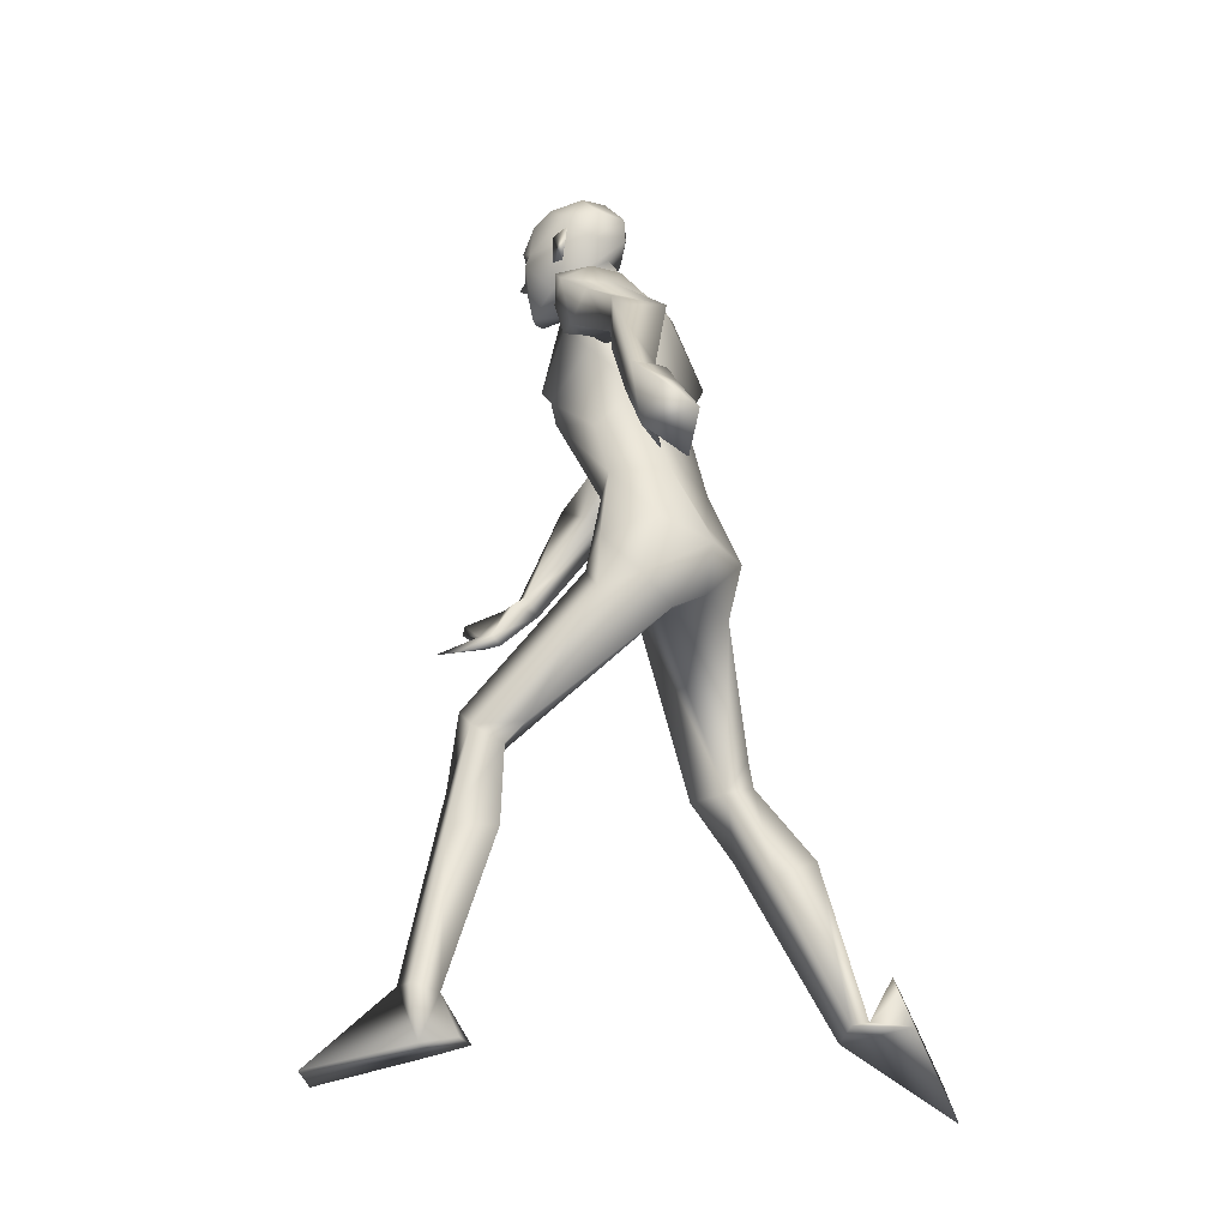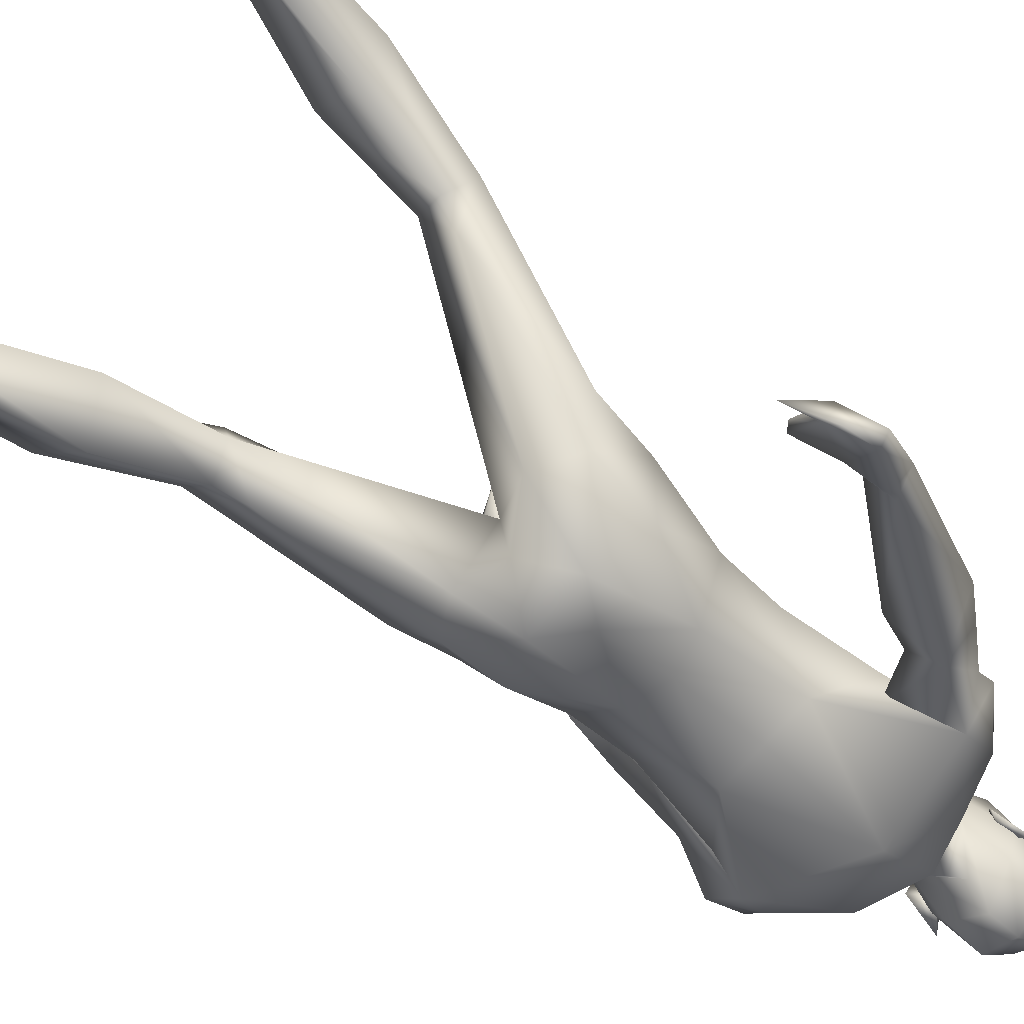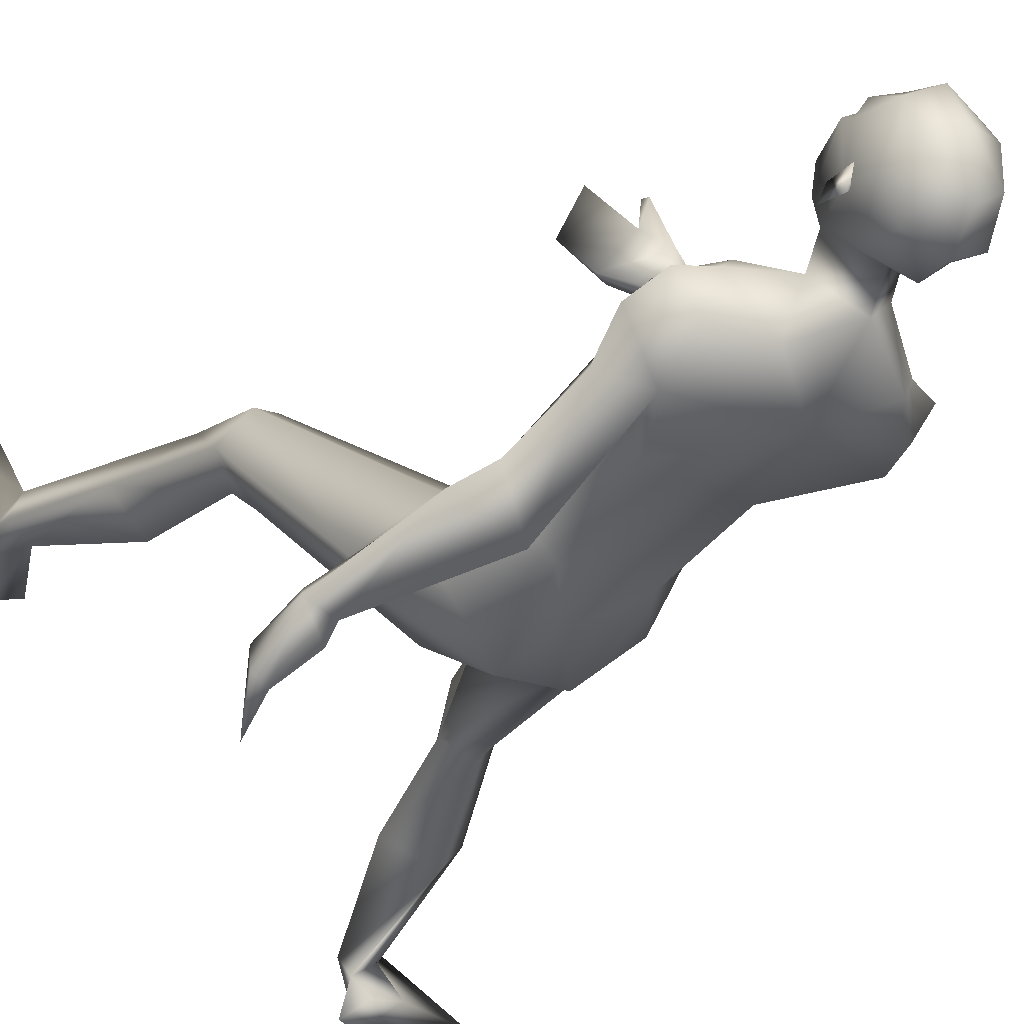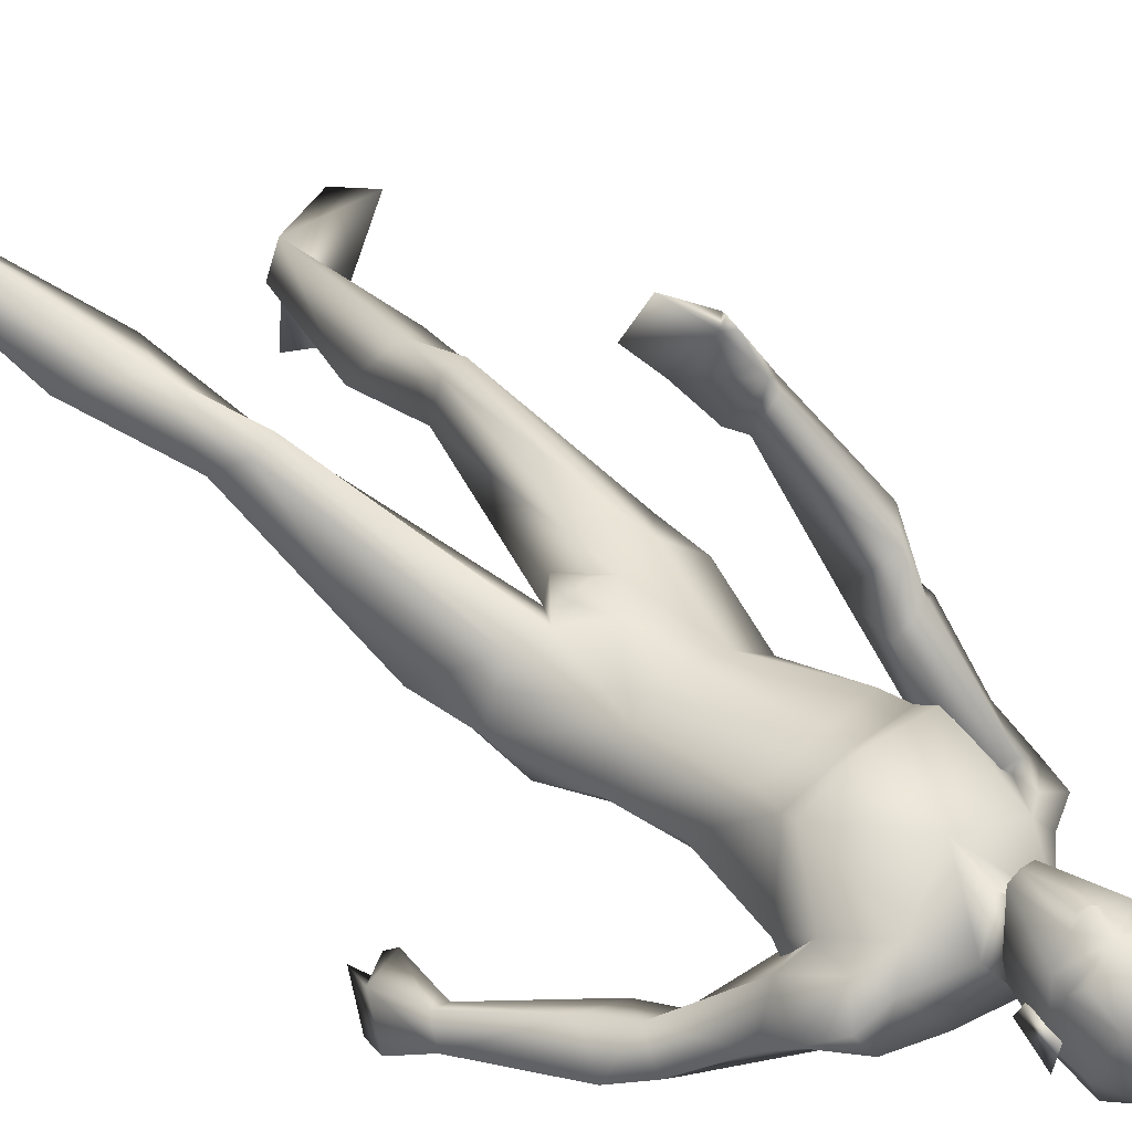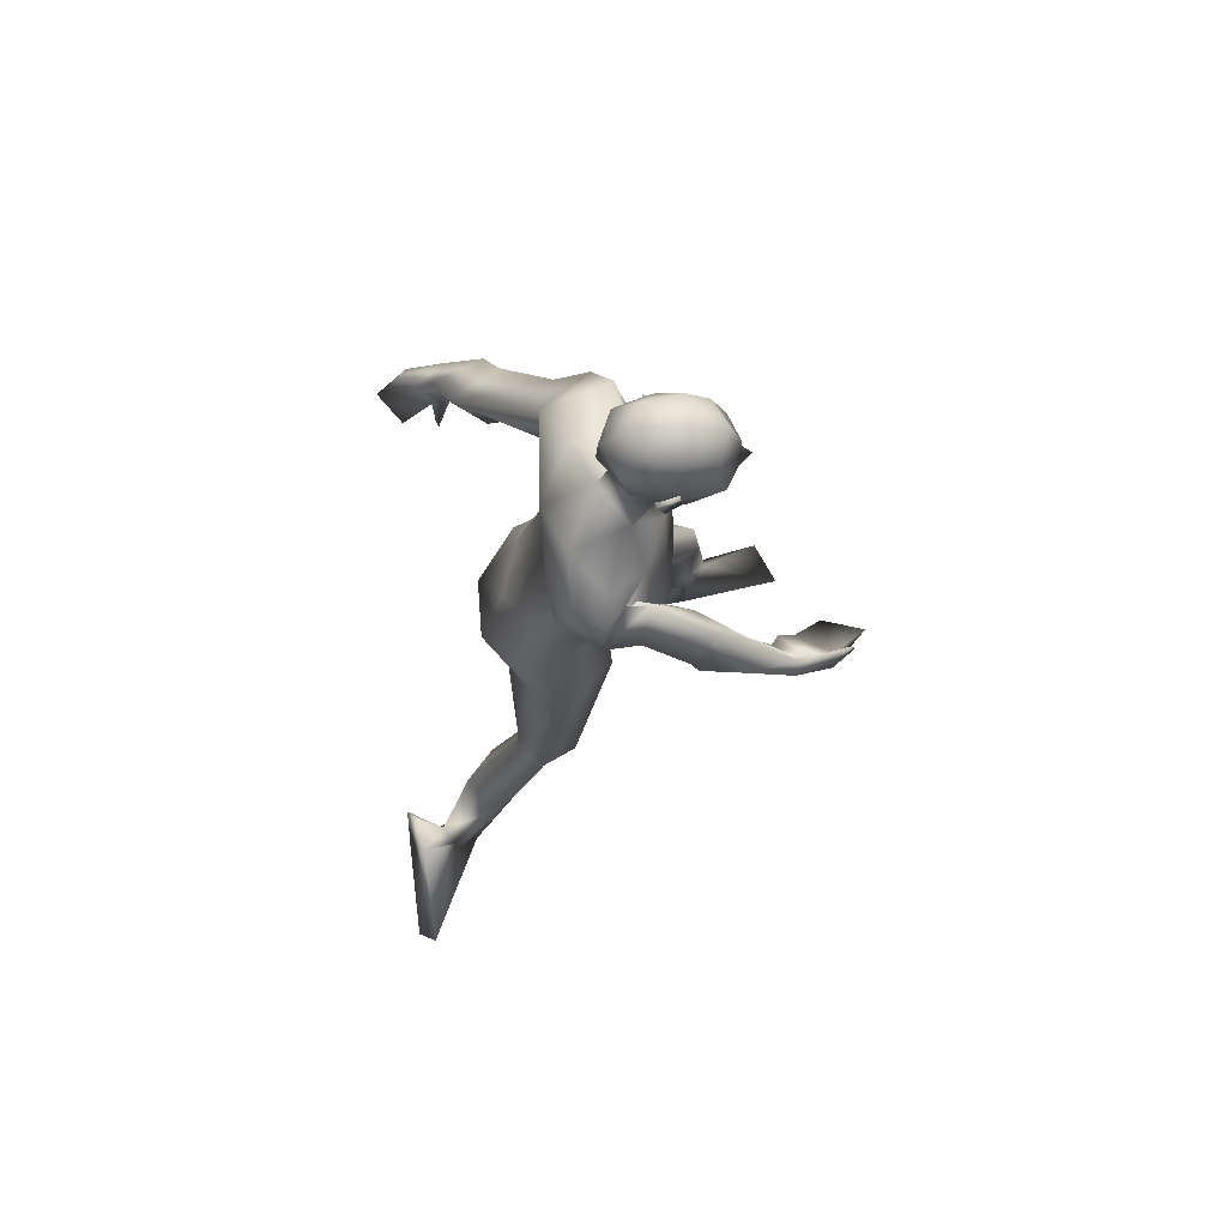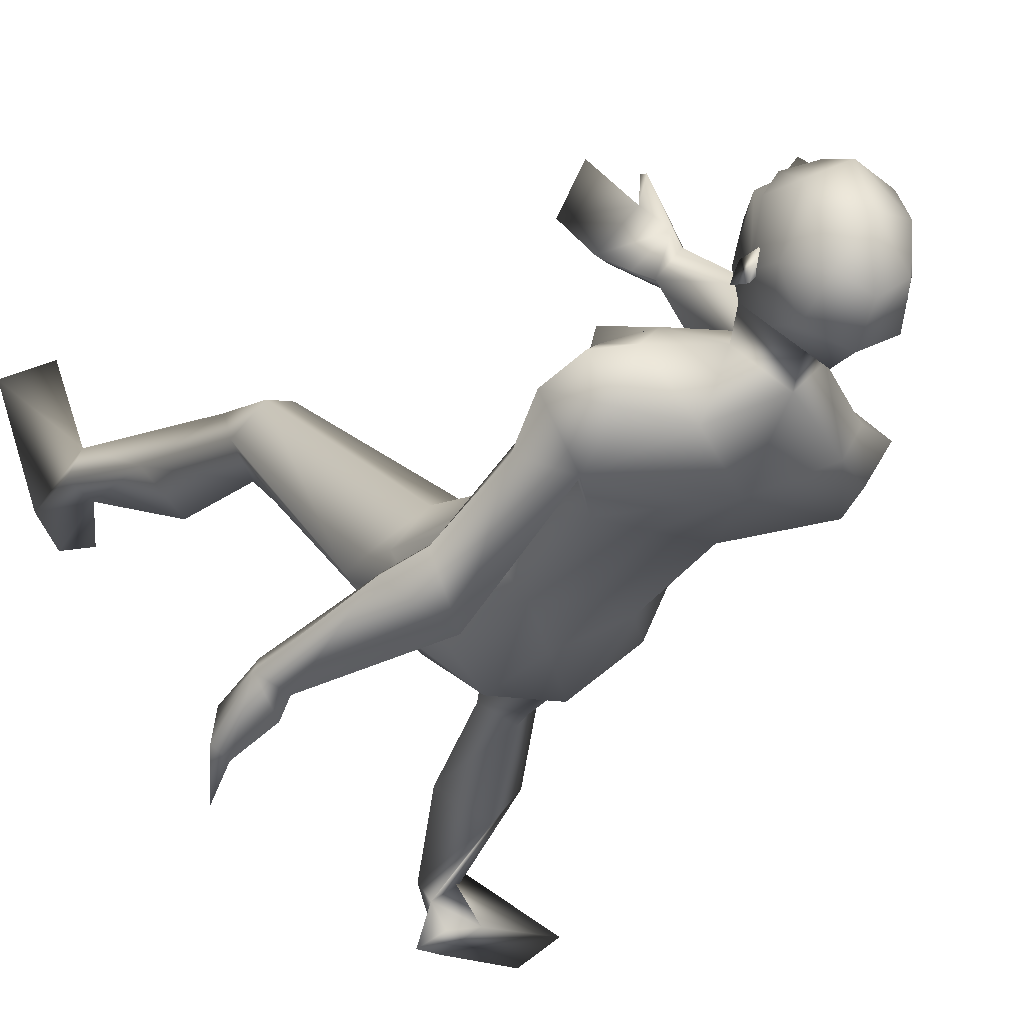
<metadata>
{"format":"obj","ext":"obj","renderer":"f3d","projection":"perspective","resolution":1024,"background":"white","views":[{"elev":-24.7,"azim":120.0,"up":"+Y"},{"elev":-70.7,"azim":48.7,"up":"+Z"},{"elev":-22.6,"azim":148.2,"up":"+Z"},{"elev":54.7,"azim":136.9,"up":"+Z"},{"elev":72.9,"azim":-94.4,"up":"+Y"},{"elev":-13.5,"azim":156.2,"up":"+Z"}]}
</metadata>
<code>
o Man_Body
v 0.008628 4.337 -0.1823
v 0.2607 4.258 -0.2013
v -0.2371 4.251 -0.2241
v 0.5077 4.189 0.1308
v -0.5083 4.175 0.08432
v 0.2711 4.143 0.3304
v -0.2878 4.135 0.3049
v -0.01301 4.118 0.4377
v -0.03015 5.668 -0.03328
v 0.2728 5.908 0.1675
v -0.3888 5.842 0.1143
v 0.3219 5.669 0.6235
v -0.4648 5.6 0.5628
v -0.09289 5.488 0.7062
v 0.3061 4.988 0.7192
v -0.4592 4.966 0.649
v -0.08077 4.973 0.7315
v -0.01126 4.912 -0.00854
v 0.2799 4.921 0.02103
v -0.3029 4.904 -0.03238
v 0.4619 4.611 0.2714
v -0.5099 4.584 0.1824
v 0.281 4.819 0.6915
v -0.4201 4.799 0.6273
v -0.07308 4.828 0.6919
v 0.322 5.08 0.7872
v -0.4922 5.057 0.7126
v -0.08584 5.02 0.7724
v -0.05607 6.055 0.301
v 0.1318 5.893 0.5138
v -0.2817 5.911 0.4883
v -0.08896 5.747 0.6226
v 0.6865 2.5 1.072
v -0.4862 2.133 0.07721
v 0.9537 2.362 0.892
v -0.7491 2.129 -0.1547
v 0.1906 3.572 0.3506
v -0.1906 3.572 0.3506
v 3.6e-05 3.315 0.04118
v 0.3087 3.187 -0.2389
v -0.2951 3.294 -0.3377
v 1.244 0.6278 1.062
v -0.9847 0.5623 -0.9036
v 1.081 0.5905 0.9709
v -0.8208 0.5796 -0.9993
v 1.013 0.6165 1.067
v -0.754 0.5556 -0.9027
v 1.164 0.6418 1.235
v -0.905 0.4893 -0.7459
v 0.5018 5.389 0.5044
v -0.6346 5.358 0.4002
v 0.1795 6.064 0.6315
v -0.2188 6.112 0.6351
v -0.03653 5.91 0.7953
v 0.001784 6.251 0.4299
v 0.6645 5.331 0.3465
v -0.6087 5.39 0.5831
v 0.5826 5.815 0.2306
v -0.6699 5.516 0.1077
v 0.5557 5.604 0.545
v -0.6303 5.496 0.4334
v 0.6241 5.572 0.008708
v -0.6455 5.359 0.006619
v 0.862 5.437 0.1044
v -0.7656 5.107 0.5174
v 0.6875 5.765 0.4624
v -0.7907 5.537 0.308
v 0.4653 5.779 0.5082
v -0.5958 5.634 0.3321
v 0.528 5.187 0.2761
v -0.4507 5.254 0.3203
v 0.9861 4.94 -0.1599
v -0.6568 4.809 0.9984
v 1.087 5.148 -0.2257
v -0.7999 4.724 0.8256
v 0.9162 5.064 -0.5463
v 0.7886 4.996 -0.2202
v -0.4794 4.803 0.879
v 1.435 4.174 -0.5235
v -0.7005 3.907 1.548
v 1.511 4.311 -0.6097
v -0.6371 3.859 1.387
v 1.358 4.342 -0.7009
v -0.4962 3.971 1.406
v 1.331 4.188 -0.5632
v -0.6256 3.989 1.568
v 1.113 4.712 -0.244
v -0.812 4.473 1.175
v 1.238 4.968 -0.3253
v -0.7626 4.426 0.887
v -0.5397 4.457 0.8199
v 0.8738 4.766 -0.3313
v -0.6428 4.669 1.203
v 0 3.378 -0.3308
v 0.6493 3.649 0.1155
v -0.6482 3.65 0.1209
v -0 3.748 0.418
v 0.5064 3.786 -0.2319
v -0.5081 3.786 -0.2278
v 0.1979 3.639 -0.4958
v -0.1979 3.639 -0.4958
v 0.4199 3.543 0.3615
v -0.4169 3.544 0.3651
v 0 3.893 -0.3341
v 0.5508 3.362 -0.1466
v -0.5453 3.438 -0.1881
v 0.8578 1.98 1.126
v -0.6339 1.709 -0.165
v 1.163 1.624 0.913
v -0.9298 1.5 -0.532
v 0.937 1.648 0.661
v -0.7045 1.653 -0.7348
v 0.6846 1.604 0.898
v -0.4511 1.502 -0.5483
v 0.7998 2.256 0.7268
v -0.5977 2.196 -0.3417
v -0.0162 6.787 0.8035
v -0.008892 6.657 1.053
v -0.006487 6.414 1.129
v -0.006809 6.357 1.116
v 0.07383 6.224 1.1
v -0.08801 6.224 1.105
v -0.008183 5.899 1.055
v 0.06669 5.904 1.035
v -0.0841 5.904 1.039
v 0.2145 6.272 1.016
v -0.2334 6.272 1.029
v 0.2215 6.353 0.9702
v -0.2432 6.353 0.9836
v 0.1853 6.609 0.9607
v -0.2079 6.609 0.9721
v 0.1923 6.702 0.8176
v -0.2234 6.702 0.8296
v 0.1413 6.75 0.5734
v -0.1866 6.749 0.5829
v 0.2651 6.551 0.6419
v -0.306 6.55 0.6584
v 0.2732 6.343 0.6678
v -0.3122 6.343 0.6847
v -0.03032 6.395 0.303
v -0.03011 6.589 0.3162
v -0.02557 6.772 0.4786
v 1.292 0.2361 0.9724
v -1.029 0.7682 -1.145
v 1.165 0.2718 0.7679
v -0.7997 0.8409 -1.182
v 1.004 0.2288 1.061
v -0.8942 0.5295 -1.271
v 1.162 0.09873 1.852
v -1.553 0.04746 -1.268
v 1.482 0.1149 1.702
v -1.668 0.3494 -1.124
v 0.9668 0.2698 0.8101
v -0.6937 0.6907 -1.267
v -0.007251 6.179 1.095
v -0.004324 6.226 1.198
v 0.1801 6.407 1.055
v -0.197 6.406 1.066
v 0.3205 6.422 0.5895
v -0.3641 6.422 0.6092
v 0.2682 6.408 0.7433
v -0.3029 6.407 0.7598
v 0.2469 6.202 0.7534
v -0.2807 6.202 0.7686
v 0.2773 6.179 0.6554
v -0.3168 6.178 0.6725
v 0.2016 6.316 0.6884
v -0.2395 6.315 0.7012
v 0.1909 6.343 0.4593
v -0.242 6.343 0.4718
v 0.1856 6.568 0.4058
v -0.2402 6.568 0.4181
v 0.7421 2.399 0.6041
v -0.5679 2.39 -0.3221
v 0.8366 2.52 1.061
v -0.638 2.133 0.07904
v 0.6286 2.268 0.87
v -0.4179 2.126 -0.2286
v 1.6 4.052 -0.8745
v -0.4386 3.598 1.581
v 1.5 3.849 -0.6743
v -0.6041 3.684 1.819
v 1.523 3.835 -1.098
v -0.2173 3.51 1.796
v 1.395 3.592 -0.947
v -0.3299 3.59 2.078
v 1.325 3.754 -0.7101
v -0.5157 3.79 1.966
v 1.517 4.063 -0.9403
v -0.3473 3.651 1.596
v 1.408 3.87 -0.7255
v -0.5227 3.753 1.828
v 1.379 4.271 -0.8012
v -0.415 3.892 1.458
v 1.317 4.094 -0.5969
v -0.5959 3.956 1.658
v 1.27 3.797 -0.6884
v -0.5136 3.861 1.947
v 0.7144 3.244 0.09199
v -0.6948 3.255 -0.001442
v -0.2177 6.024 0.7977
v 0.1859 6.025 0.7861
v -0.07785 3.527 0.3904
v 0.07785 3.527 0.3904
v -0 3.354 0.3296
v -0.8452 5.333 0.2737
v 0.8232 5.609 0.3309
v 0.4208 5.262 0.2625
v -0.6076 5.155 0.172
f 50 26 15
f 16 27 51
f 68 30 12
f 13 31 69
f 50 12 26
f 27 13 51
f 10 58 62
f 63 59 11
f 60 66 68
f 69 67 61
f 9 62 19
f 20 63 9
f 19 18 9
f 9 18 20
f 10 62 9
f 9 63 11
f 68 12 60
f 61 13 69
f 98 4 95
f 96 5 99
f 98 2 4
f 5 3 99
f 72 87 89
f 90 88 73
f 72 89 74
f 75 90 73
f 77 92 72
f 73 93 78
f 92 87 72
f 73 88 93
f 37 102 6
f 7 103 38
f 39 94 40
f 41 94 39
f 104 1 2
f 3 1 104
f 95 105 98
f 99 106 96
f 100 98 105
f 106 99 101
f 100 104 2
f 3 104 101
f 2 98 100
f 101 99 3
f 6 102 95
f 96 103 7
f 95 4 6
f 7 5 96
f 107 175 33
f 34 176 108
f 177 173 115
f 116 174 178
f 173 35 115
f 116 36 174
f 118 132 117
f 117 133 118
f 132 134 117
f 117 135 133
f 134 142 117
f 117 142 135
f 149 151 48
f 49 152 150
f 145 153 44
f 45 154 146
f 120 156 121
f 122 156 120
f 121 156 155
f 155 156 122
f 54 124 123
f 123 125 54
f 155 123 121
f 122 123 155
f 123 124 121
f 122 125 123
f 147 143 151
f 152 144 148
f 147 151 149
f 150 152 148
f 143 147 145
f 146 148 144
f 147 153 145
f 146 154 148
f 44 153 147
f 148 154 45
f 44 147 46
f 47 148 45
f 48 151 143
f 144 152 49
f 48 143 42
f 43 144 49
f 48 46 147
f 148 47 49
f 48 147 149
f 150 148 49
f 44 42 143
f 144 43 45
f 44 143 145
f 146 144 45
f 130 136 132
f 133 137 131
f 136 134 132
f 133 135 137
f 119 130 118
f 118 131 119
f 121 126 120
f 120 127 122
f 126 128 120
f 120 129 127
f 107 33 177
f 178 34 108
f 107 177 113
f 114 178 108
f 48 107 113
f 114 108 49
f 48 113 46
f 47 114 49
f 113 177 115
f 116 178 114
f 113 115 111
f 112 116 114
f 46 113 111
f 112 114 47
f 46 111 44
f 45 112 47
f 111 115 109
f 110 116 112
f 115 35 109
f 110 36 116
f 44 111 109
f 110 112 45
f 44 109 42
f 43 110 45
f 109 35 107
f 108 36 110
f 35 175 107
f 108 176 36
f 42 109 48
f 49 110 43
f 109 107 48
f 49 108 110
f 100 105 40
f 41 106 101
f 100 40 94
f 94 41 101
f 76 83 92
f 93 84 91
f 83 85 92
f 93 86 84
f 76 92 77
f 78 93 91
f 92 85 87
f 88 86 93
f 85 79 87
f 88 80 86
f 89 81 83
f 84 82 90
f 89 83 76
f 91 84 90
f 74 89 76
f 91 90 75
f 87 79 81
f 82 80 88
f 87 81 89
f 90 82 88
f 56 60 50
f 51 61 57
f 60 12 50
f 51 13 61
f 56 77 72
f 73 78 57
f 62 64 76
f 91 65 63
f 64 74 76
f 91 75 65
f 64 56 72
f 73 57 65
f 64 72 74
f 75 73 65
f 10 68 58
f 59 69 11
f 68 66 58
f 59 67 69
f 10 29 30
f 31 29 11
f 10 30 68
f 69 31 11
f 15 23 21
f 22 24 16
f 30 29 55
f 55 29 31
f 30 55 52
f 53 55 31
f 32 30 52
f 53 31 32
f 32 52 54
f 54 53 32
f 12 30 14
f 14 31 13
f 30 32 14
f 14 32 31
f 26 12 14
f 14 13 27
f 26 14 28
f 28 14 27
f 15 26 28
f 28 27 16
f 15 28 17
f 17 28 16
f 23 15 17
f 17 16 24
f 23 17 25
f 25 17 24
f 6 23 25
f 25 24 7
f 6 25 8
f 8 25 7
f 4 21 23
f 24 22 5
f 4 23 6
f 7 24 5
f 2 19 4
f 5 20 3
f 19 21 4
f 5 22 20
f 1 18 19
f 18 1 20
f 2 1 19
f 20 1 3
f 130 157 128
f 129 158 131
f 157 120 128
f 129 120 158
f 120 157 119
f 119 158 120
f 157 130 119
f 119 131 158
f 138 128 126
f 127 129 139
f 52 55 140
f 140 55 53
f 9 29 10
f 11 29 9
f 141 142 134
f 135 142 141
f 128 138 136
f 137 139 129
f 136 130 128
f 129 131 137
f 118 130 132
f 133 131 118
f 6 8 97
f 97 8 7
f 97 37 6
f 7 38 97
f 159 167 161
f 162 168 160
f 161 167 163
f 164 168 162
f 163 167 165
f 166 168 164
f 165 167 159
f 160 168 166
f 140 169 52
f 53 170 140
f 169 138 52
f 53 139 170
f 136 171 134
f 135 172 137
f 171 141 134
f 135 141 172
f 105 173 40
f 41 174 106
f 177 40 173
f 174 41 178
f 181 187 191
f 192 188 182
f 181 191 185
f 186 192 182
f 179 183 189
f 190 184 180
f 79 195 197
f 198 196 80
f 195 79 85
f 86 80 196
f 81 193 83
f 84 194 82
f 81 179 189
f 190 180 82
f 81 189 193
f 194 190 82
f 195 191 197
f 198 192 196
f 191 187 197
f 198 188 192
f 183 185 191
f 192 186 184
f 183 191 189
f 190 192 184
f 181 79 197
f 198 80 182
f 181 197 187
f 188 198 182
f 179 181 183
f 184 182 180
f 181 185 183
f 184 186 182
f 175 102 33
f 34 103 176
f 102 37 33
f 34 38 103
f 39 177 37
f 38 178 39
f 177 33 37
f 38 34 178
f 40 177 39
f 39 178 41
f 141 171 169
f 170 172 141
f 141 169 140
f 140 170 141
f 138 169 136
f 137 170 139
f 169 171 136
f 137 172 170
f 161 165 159
f 160 166 162
f 161 163 165
f 166 164 162
f 195 85 83
f 84 86 196
f 83 193 195
f 196 194 84
f 189 191 195
f 196 192 190
f 195 193 189
f 190 194 196
f 81 79 181
f 182 80 82
f 181 179 81
f 82 180 182
f 35 199 175
f 95 199 105
f 200 36 176
f 200 96 106
f 174 36 200
f 200 106 174
f 103 96 200
f 200 176 103
f 102 175 199
f 199 95 102
f 173 105 199
f 199 35 173
f 125 201 54
f 201 53 54
f 52 202 54
f 202 124 54
f 138 126 202
f 202 52 138
f 139 53 201
f 201 127 139
f 124 202 126
f 126 121 124
f 127 201 125
f 125 122 127
f 204 37 97
f 97 38 203
f 206 67 59
f 206 65 57
f 66 207 58
f 64 207 56
f 60 56 207
f 207 66 60
f 61 67 206
f 206 57 61
f 62 58 207
f 207 64 62
f 63 65 206
f 206 59 63
f 50 208 56
f 208 77 56
f 76 77 208
f 208 62 76
f 15 21 70
f 70 50 15
f 62 70 19
f 70 21 19
f 209 22 16
f 16 51 209
f 63 20 209
f 20 22 209
f 71 78 91
f 91 63 71
f 51 57 71
f 57 78 71
f 51 63 209
f 51 71 63
f 50 70 62
f 50 62 208
f 94 101 100
f 100 101 104
f 97 203 204
f 204 203 205
f 205 37 204
f 38 205 203
f 37 205 39
f 205 38 39

</code>
